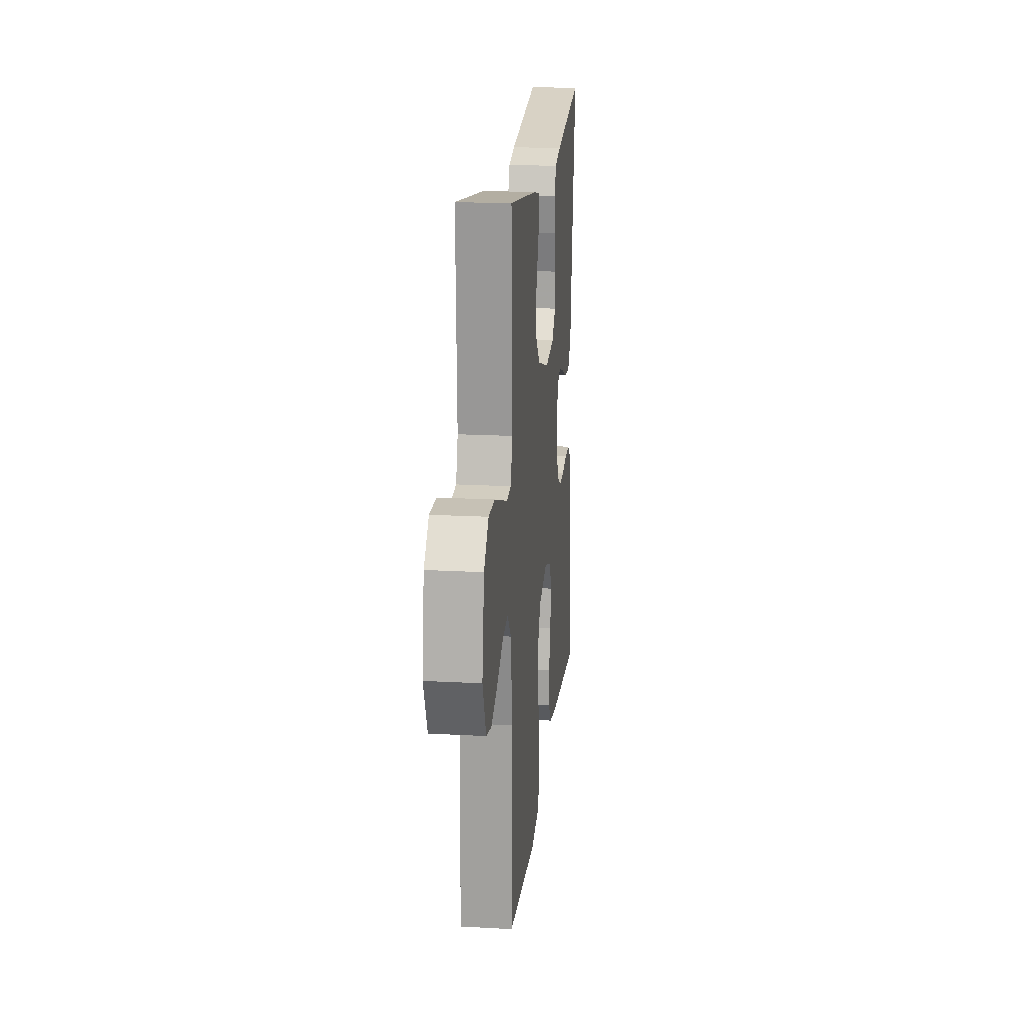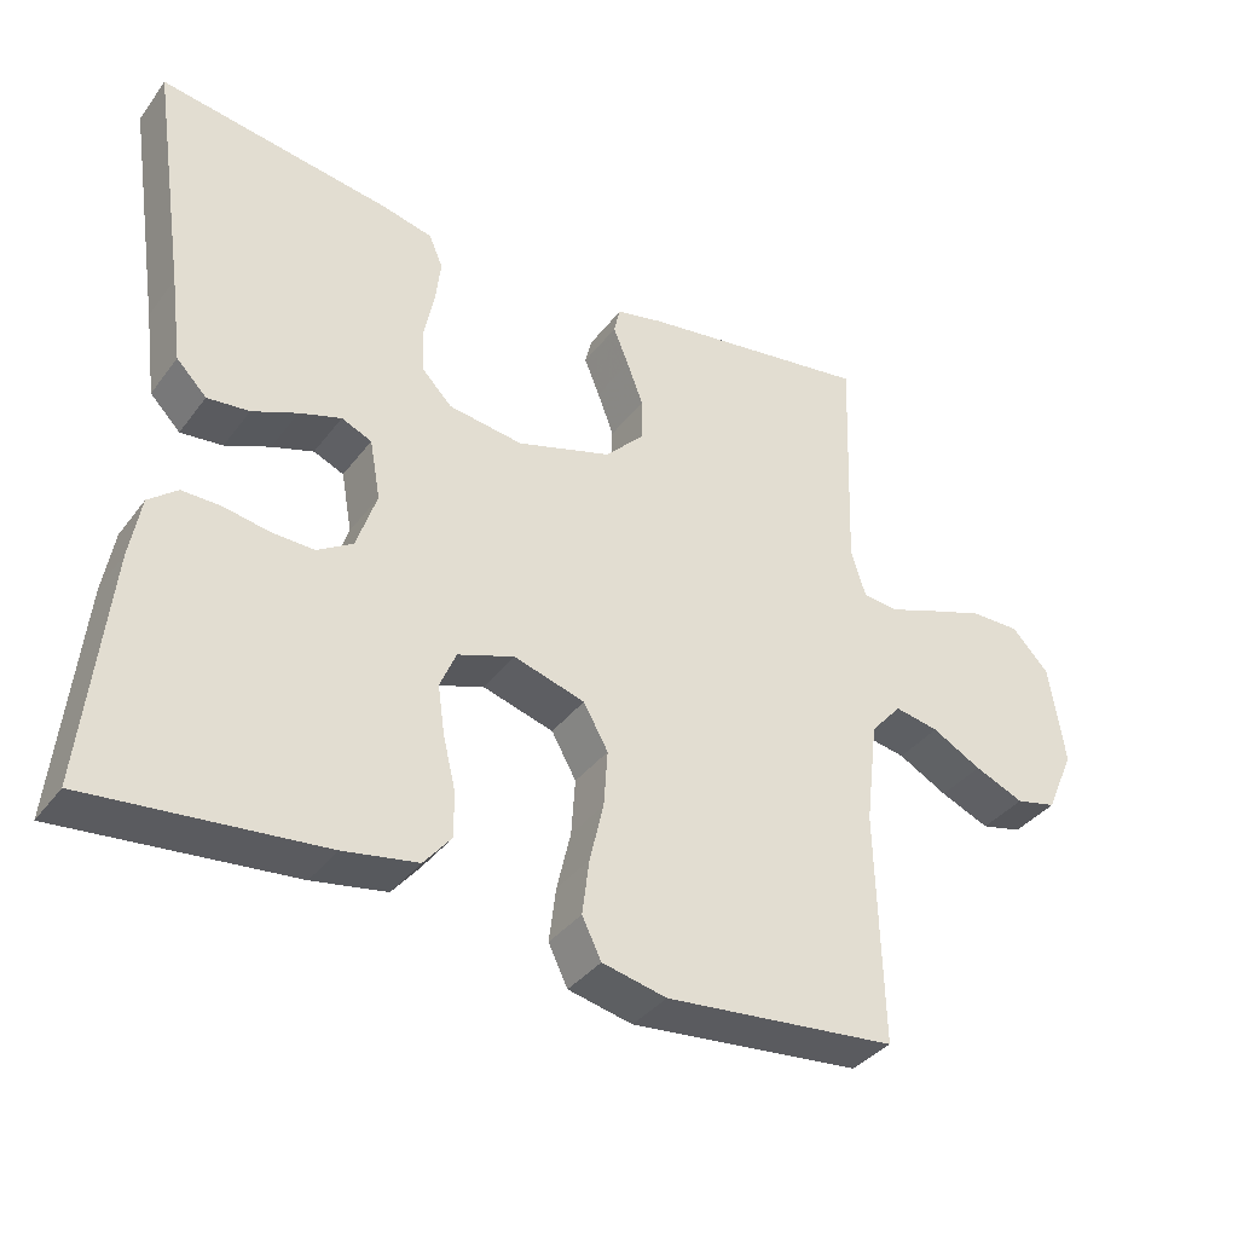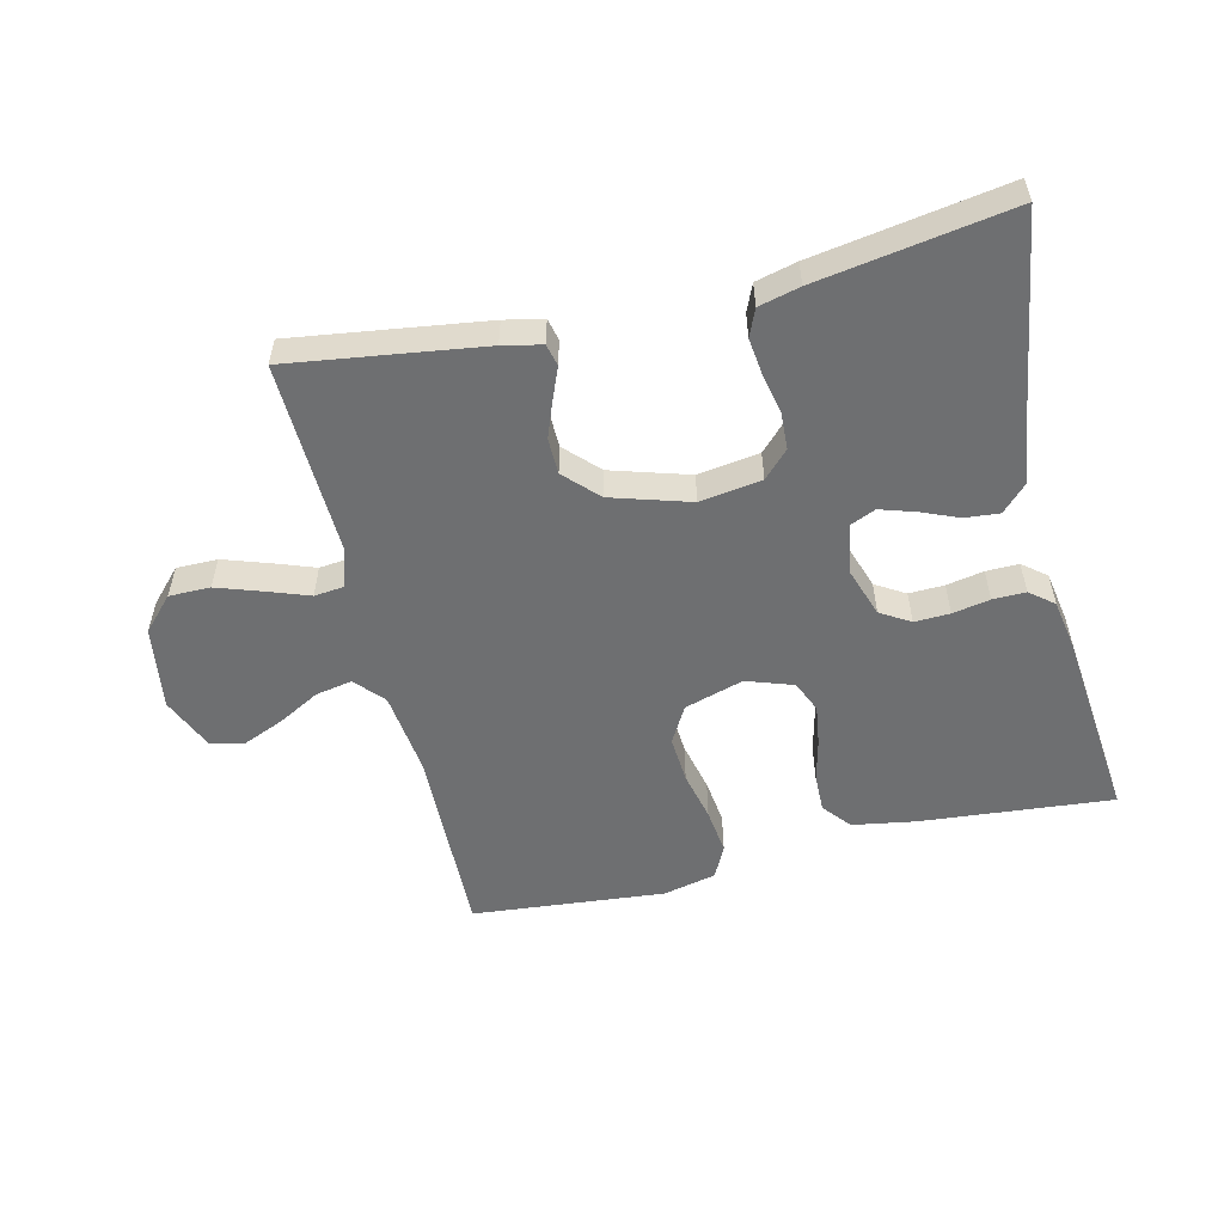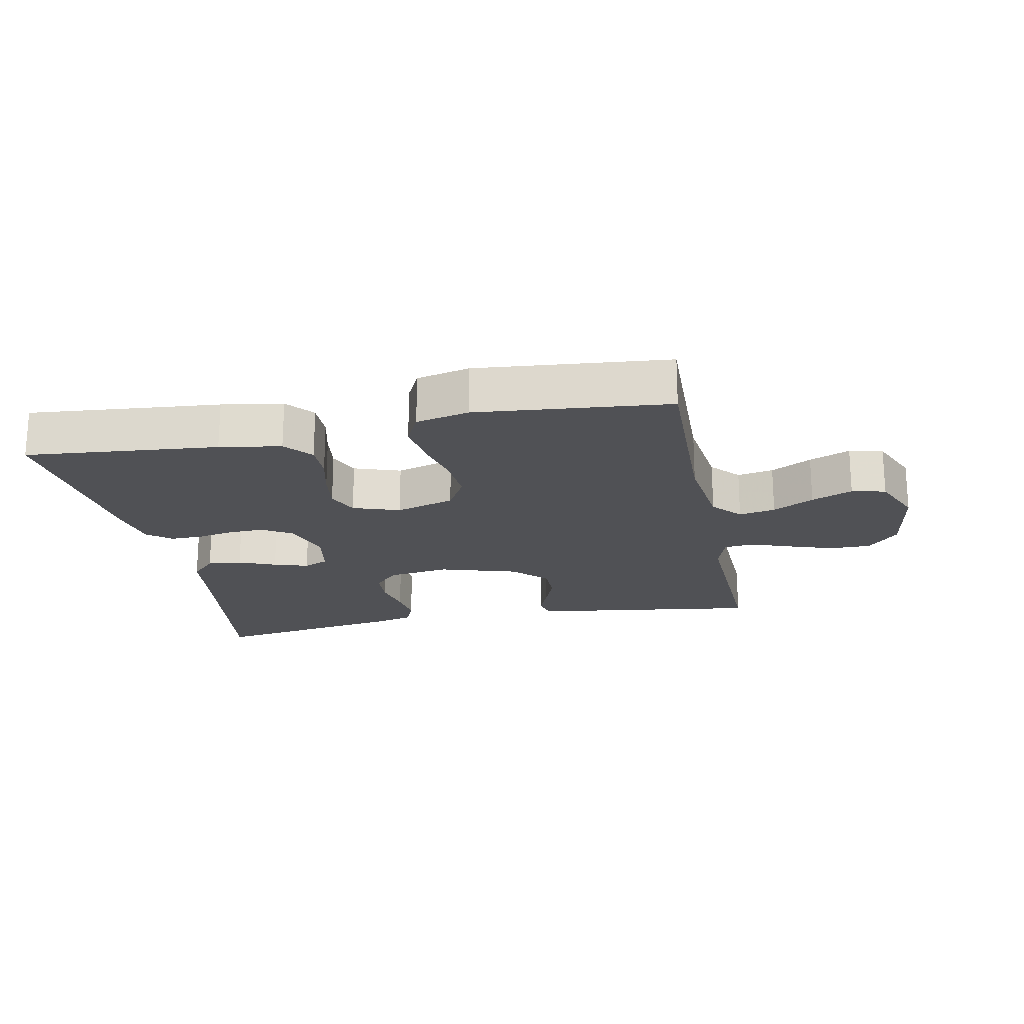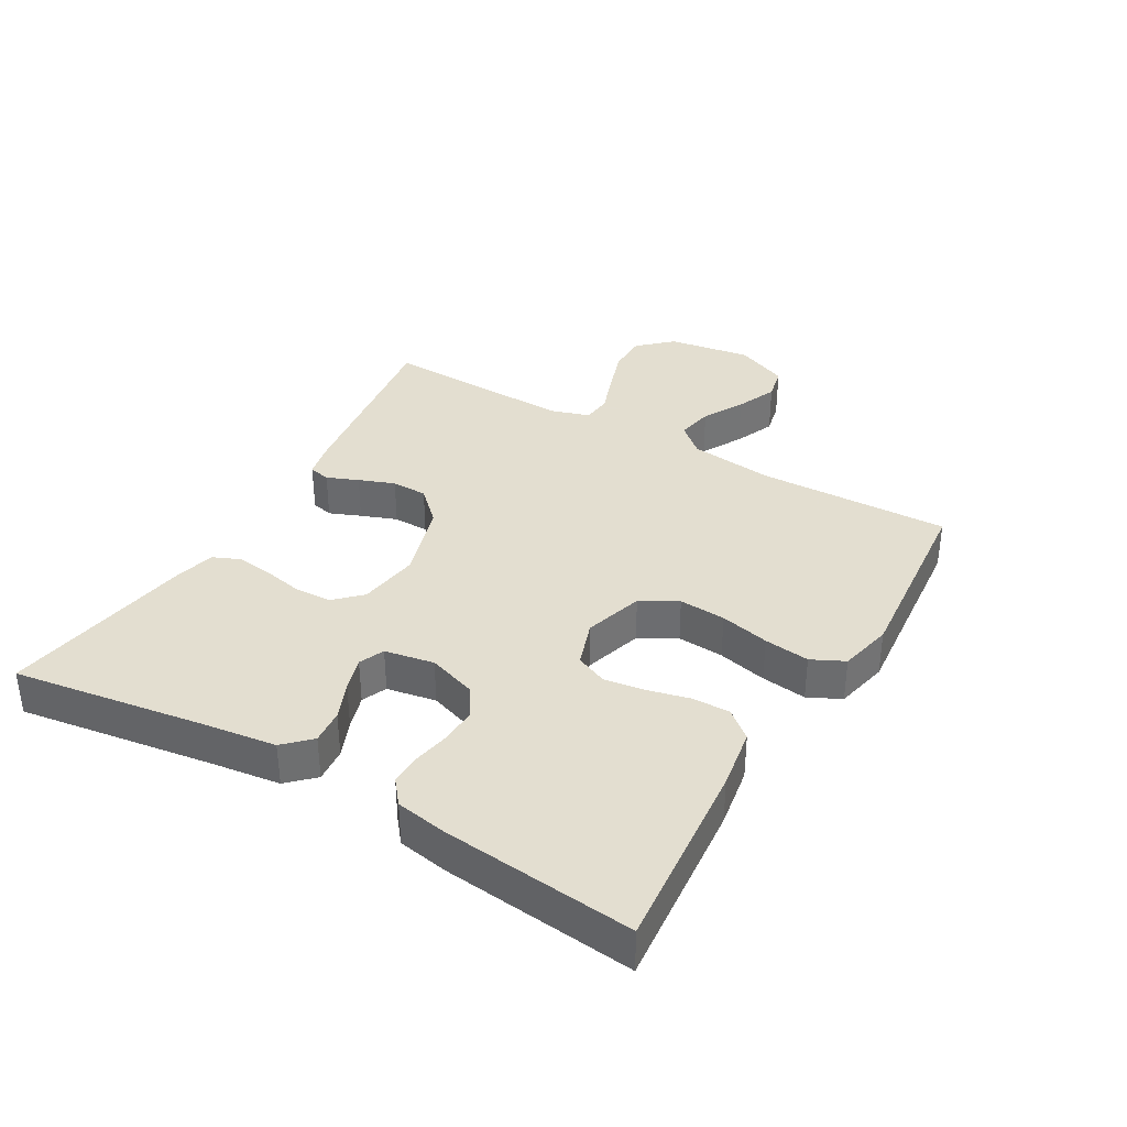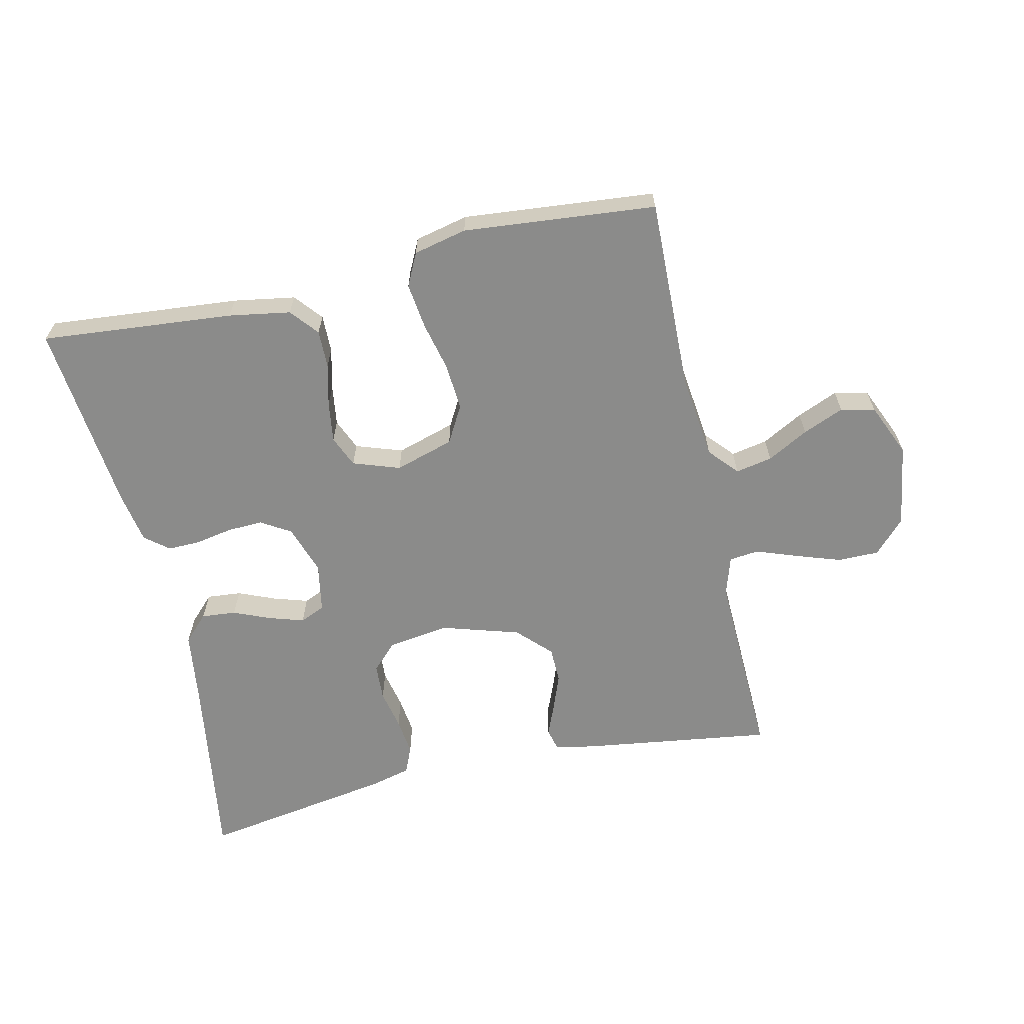
<metadata>
{"format":"obj","ext":"obj","renderer":"f3d","projection":"perspective","resolution":1024,"background":"white","views":[{"elev":18.7,"azim":-84.0,"up":"+Z"},{"elev":-36.5,"azim":147.9,"up":"+Z"},{"elev":-54.5,"azim":13.4,"up":"+Y"},{"elev":-20.2,"azim":-168.7,"up":"+Y"},{"elev":35.9,"azim":120.1,"up":"+Y"},{"elev":-63.7,"azim":-167.3,"up":"+Y"}]}
</metadata>
<code>
v -0.5 0.07 0.5
v -0.2 0.07 0.458
v -0.14 0.07 0.445
v -0.132 0.07 0.411
v -0.152 0.07 0.362
v -0.173 0.07 0.306
v -0.172 0.07 0.25
v -0.122 0.07 0.199
v 0 0.07 0.162
v 0.096 0.07 0.176
v 0.135 0.07 0.216
v 0.138 0.07 0.273
v 0.125 0.07 0.335
v 0.118 0.07 0.393
v 0.136 0.07 0.435
v 0.2 0.07 0.451
v 0.5 0.07 0.5
v 0.455 0.07 0.2
v 0.44 0.07 0.088
v 0.401 0.07 0.048
v 0.347 0.07 0.053
v 0.289 0.07 0.077
v 0.235 0.07 0.094
v 0.196 0.07 0.077
v 0.182 0.07 0
v 0.208 0.07 -0.077
v 0.254 0.07 -0.105
v 0.309 0.07 -0.103
v 0.367 0.07 -0.092
v 0.418 0.07 -0.091
v 0.455 0.07 -0.121
v 0.469 0.07 -0.2
v 0.5 0.07 -0.5
v 0.2 0.07 -0.473
v 0.104 0.07 -0.457
v 0.068 0.07 -0.414
v 0.069 0.07 -0.355
v 0.085 0.07 -0.289
v 0.094 0.07 -0.226
v 0.073 0.07 -0.177
v 0 0.07 -0.152
v -0.092 0.07 -0.18
v -0.124 0.07 -0.237
v -0.119 0.07 -0.31
v -0.101 0.07 -0.387
v -0.092 0.07 -0.458
v -0.117 0.07 -0.509
v -0.2 0.07 -0.528
v -0.5 0.07 -0.5
v -0.492 0.07 -0.2
v -0.508 0.07 -0.067
v -0.548 0.07 -0.022
v -0.605 0.07 -0.033
v -0.669 0.07 -0.068
v -0.733 0.07 -0.095
v -0.786 0.07 -0.083
v -0.822 0.07 0
v -0.802 0.07 0.13
v -0.754 0.07 0.181
v -0.69 0.07 0.181
v -0.619 0.07 0.157
v -0.555 0.07 0.134
v -0.509 0.07 0.139
v -0.49 0.07 0.2
v -0.5 0 0.5
v -0.2 0 0.458
v -0.14 0 0.445
v -0.132 0 0.411
v -0.152 0 0.362
v -0.173 0 0.306
v -0.172 0 0.25
v -0.122 0 0.199
v 0 0 0.162
v 0.096 0 0.176
v 0.135 0 0.216
v 0.138 0 0.273
v 0.125 0 0.335
v 0.118 0 0.393
v 0.136 0 0.435
v 0.2 0 0.451
v 0.5 0 0.5
v 0.455 0 0.2
v 0.44 0 0.088
v 0.401 0 0.048
v 0.347 0 0.053
v 0.289 0 0.077
v 0.235 0 0.094
v 0.196 0 0.077
v 0.182 0 0
v 0.208 0 -0.077
v 0.254 0 -0.105
v 0.309 0 -0.103
v 0.367 0 -0.092
v 0.418 0 -0.091
v 0.455 0 -0.121
v 0.469 0 -0.2
v 0.5 0 -0.5
v 0.2 0 -0.473
v 0.104 0 -0.457
v 0.068 0 -0.414
v 0.069 0 -0.355
v 0.085 0 -0.289
v 0.094 0 -0.226
v 0.073 0 -0.177
v 0 0 -0.152
v -0.092 0 -0.18
v -0.124 0 -0.237
v -0.119 0 -0.31
v -0.101 0 -0.387
v -0.092 0 -0.458
v -0.117 0 -0.509
v -0.2 0 -0.528
v -0.5 0 -0.5
v -0.492 0 -0.2
v -0.508 0 -0.067
v -0.548 0 -0.022
v -0.605 0 -0.033
v -0.669 0 -0.068
v -0.733 0 -0.095
v -0.786 0 -0.083
v -0.822 0 0
v -0.802 0 0.13
v -0.754 0 0.181
v -0.69 0 0.181
v -0.619 0 0.157
v -0.555 0 0.134
v -0.509 0 0.139
v -0.49 0 0.2
f 60 61 62
f 59 60 62
f 58 59 62
f 57 58 62
f 56 57 62
f 55 56 62
f 54 55 62
f 53 54 62
f 52 53 62 63
f 51 52 63 64
f 48 49 50
f 47 48 50
f 46 47 50
f 45 46 50
f 44 45 50
f 50 51 64
f 44 50 64
f 43 44 64
f 36 37 38
f 35 36 38
f 34 35 38
f 33 34 38
f 32 33 38
f 31 32 38
f 30 31 38
f 29 30 38
f 28 29 38
f 27 28 38 39
f 26 27 39 40
f 20 21 22
f 19 20 22
f 18 19 22
f 18 22 23
f 17 18 23
f 16 17 23
f 15 16 23
f 14 15 23
f 13 14 23
f 12 13 23
f 11 12 23 24
f 3 4 5
f 2 3 5
f 1 2 5
f 64 1 5
f 64 5 6
f 42 43 64
f 41 42 64
f 40 41 64
f 26 40 64
f 25 26 64
f 10 11 24 25
f 9 10 25
f 8 9 25 64
f 7 8 64
f 6 7 64
f 126 125 124
f 126 124 123
f 126 123 122
f 126 122 121
f 126 121 120
f 126 120 119
f 126 119 118
f 126 118 117
f 127 126 117 116
f 128 127 116 115
f 114 113 112
f 114 112 111
f 114 111 110
f 114 110 109
f 114 109 108
f 128 115 114
f 128 114 108
f 128 108 107
f 102 101 100
f 102 100 99
f 102 99 98
f 102 98 97
f 102 97 96
f 102 96 95
f 102 95 94
f 102 94 93
f 102 93 92
f 103 102 92 91
f 104 103 91 90
f 86 85 84
f 86 84 83
f 86 83 82
f 87 86 82
f 87 82 81
f 87 81 80
f 87 80 79
f 87 79 78
f 87 78 77
f 87 77 76
f 88 87 76 75
f 69 68 67
f 69 67 66
f 69 66 65
f 69 65 128
f 70 69 128
f 128 107 106
f 128 106 105
f 128 105 104
f 128 104 90
f 128 90 89
f 89 88 75 74
f 89 74 73
f 128 89 73 72
f 128 72 71
f 128 71 70
f 1 65 66 2
f 2 66 67 3
f 3 67 68 4
f 4 68 69 5
f 5 69 70 6
f 6 70 71 7
f 7 71 72 8
f 8 72 73 9
f 9 73 74 10
f 10 74 75 11
f 11 75 76 12
f 12 76 77 13
f 13 77 78 14
f 14 78 79 15
f 15 79 80 16
f 16 80 81 17
f 17 81 82 18
f 18 82 83 19
f 19 83 84 20
f 20 84 85 21
f 21 85 86 22
f 22 86 87 23
f 23 87 88 24
f 24 88 89 25
f 25 89 90 26
f 26 90 91 27
f 27 91 92 28
f 28 92 93 29
f 29 93 94 30
f 30 94 95 31
f 31 95 96 32
f 32 96 97 33
f 33 97 98 34
f 34 98 99 35
f 35 99 100 36
f 36 100 101 37
f 37 101 102 38
f 38 102 103 39
f 39 103 104 40
f 40 104 105 41
f 41 105 106 42
f 42 106 107 43
f 43 107 108 44
f 44 108 109 45
f 45 109 110 46
f 46 110 111 47
f 47 111 112 48
f 48 112 113 49
f 49 113 114 50
f 50 114 115 51
f 51 115 116 52
f 52 116 117 53
f 53 117 118 54
f 54 118 119 55
f 55 119 120 56
f 56 120 121 57
f 57 121 122 58
f 58 122 123 59
f 59 123 124 60
f 60 124 125 61
f 61 125 126 62
f 62 126 127 63
f 63 127 128 64
f 64 128 65 1

</code>
